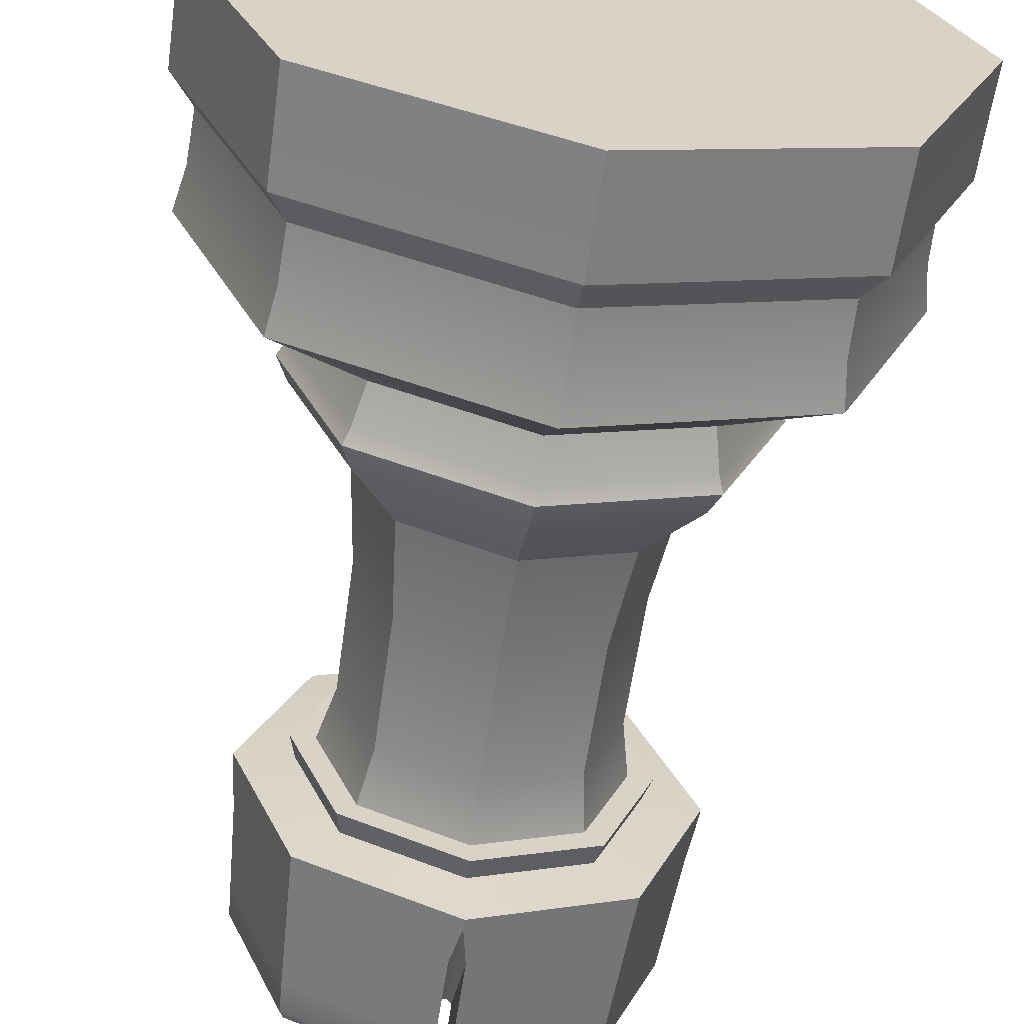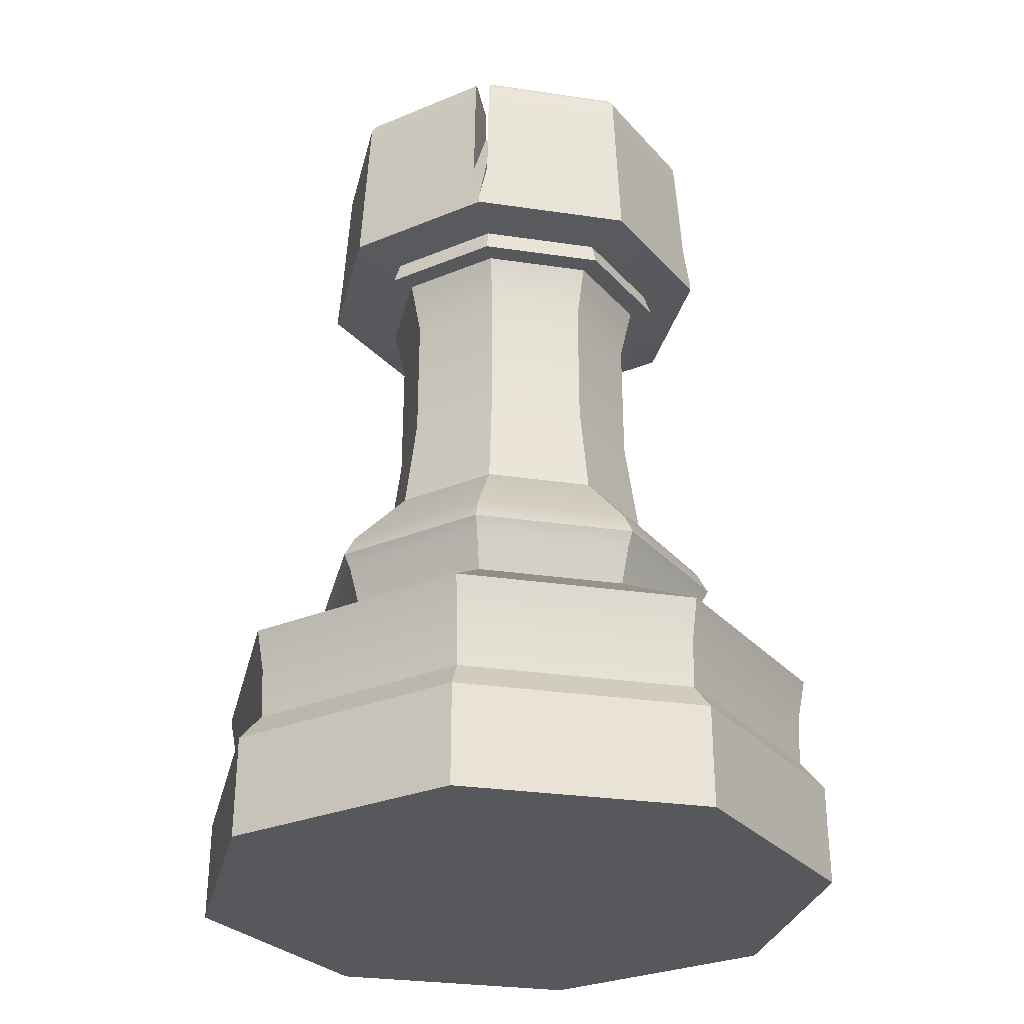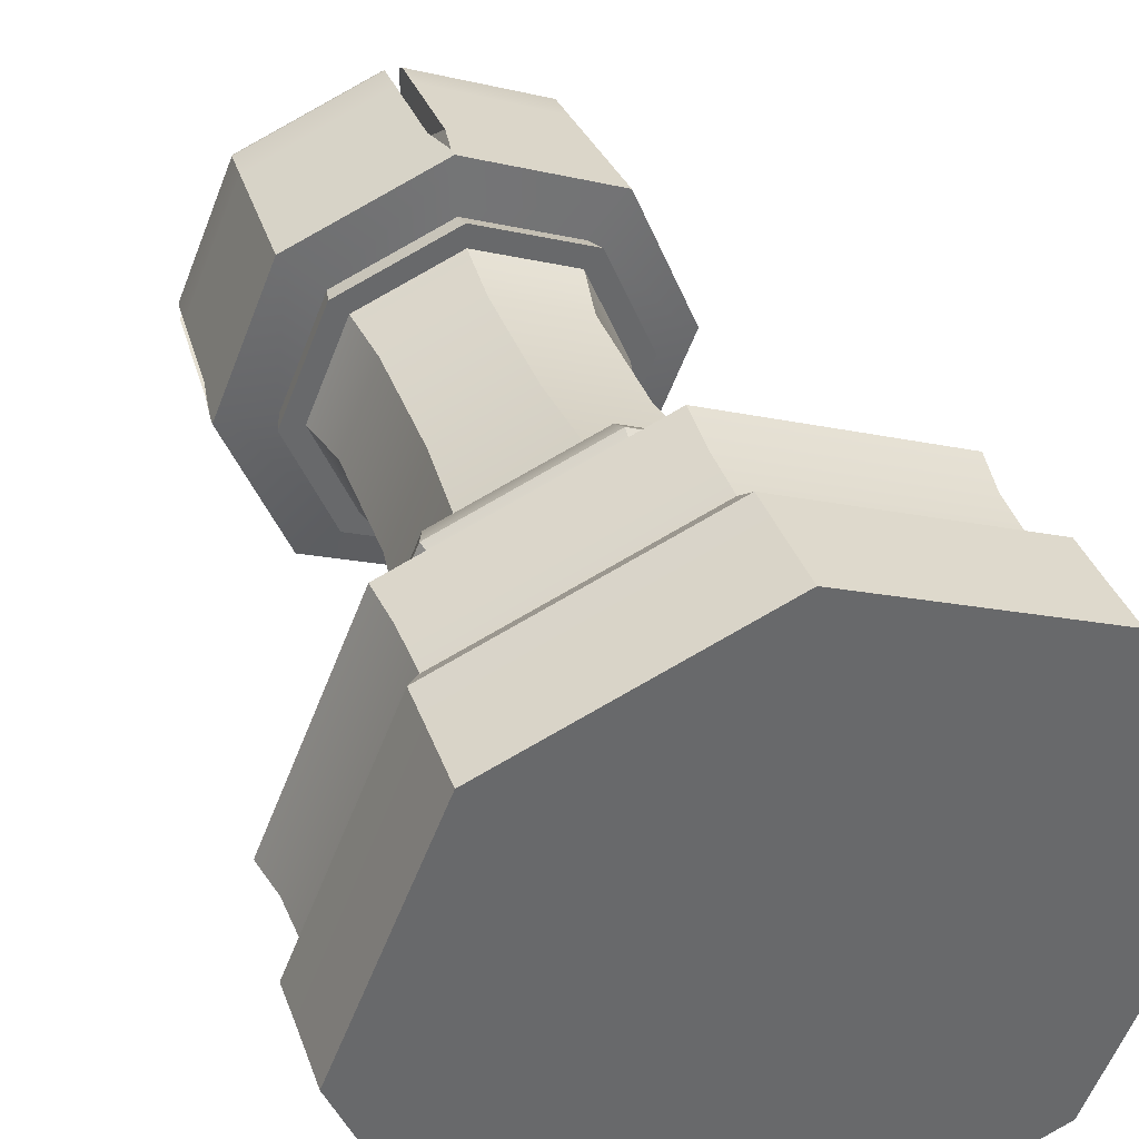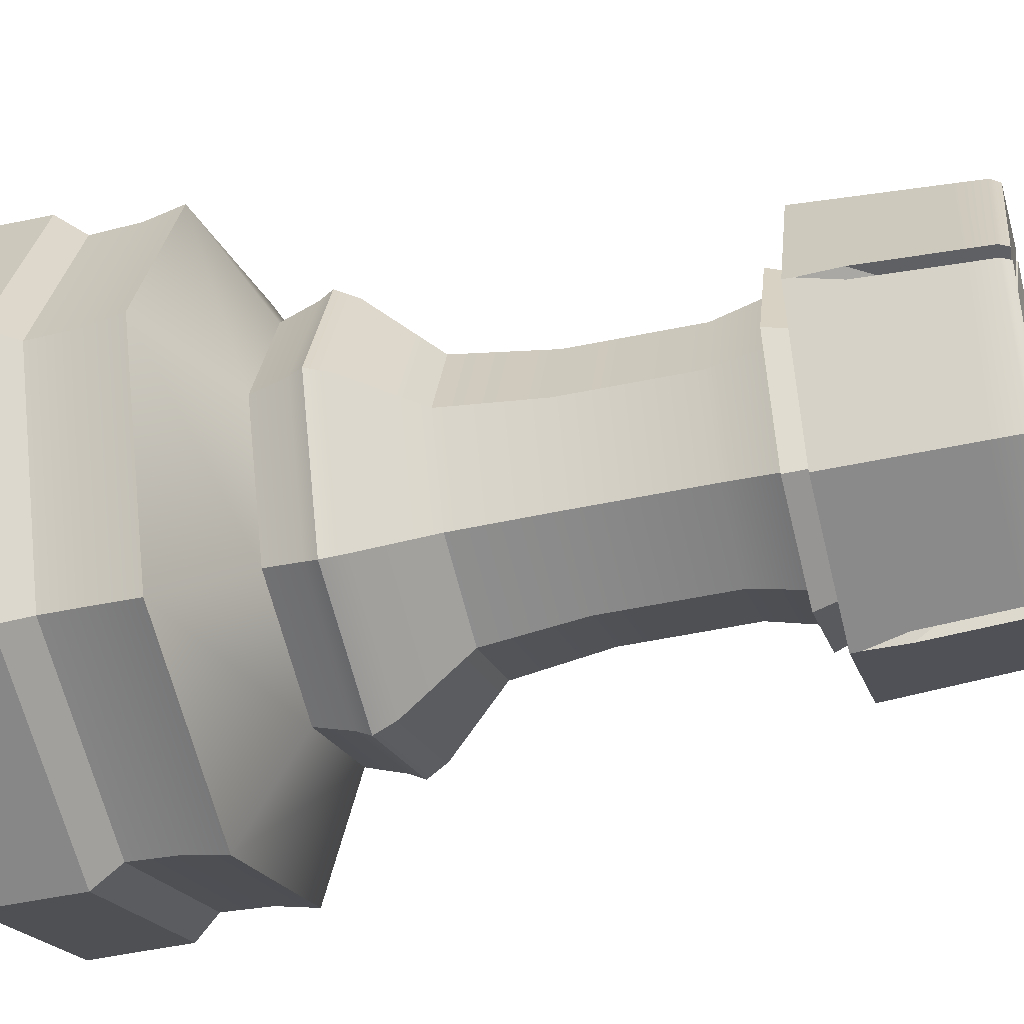
<metadata>
{"format":"obj","ext":"obj","renderer":"f3d","projection":"perspective","resolution":1024,"background":"white","views":[{"elev":-62.5,"azim":-8.2,"up":"+Z"},{"elev":-28.4,"azim":9.8,"up":"+Y"},{"elev":38.4,"azim":-19.2,"up":"+Z"},{"elev":-41.3,"azim":105.1,"up":"+Z"}]}
</metadata>
<code>
g default
v -4e-06 0 0
v 1.924 13.8 -1.924
v -4e-06 13.8 -2.721
v -1.924 13.8 -1.924
v -2.721 13.8 0
v -1.924 13.8 1.924
v -4e-06 13.8 2.721
v 1.924 13.8 1.924
v 2.721 13.8 0
v 1.935 11.08 -1.935
v -4e-06 11.08 -2.737
v -1.935 11.08 -1.935
v -2.737 11.08 0
v -1.935 11.08 1.935
v -4e-06 11.08 2.737
v 1.935 11.08 1.935
v 2.737 11.08 0
v 2.138 9.003 -2.138
v -4e-06 9.003 -3.023
v -2.138 9.003 -2.138
v -3.023 9.003 0
v -2.138 9.003 2.138
v -4e-06 9.003 3.023
v 2.138 9.003 2.138
v 3.023 9.003 0
v 3.056 7.611 -3.056
v -4e-06 7.611 -4.322
v -3.056 7.611 -3.056
v -4.322 7.611 0
v -3.056 7.611 3.056
v -4e-06 7.611 4.322
v 3.056 7.611 3.056
v 4.322 7.611 0
v 3.237 7.139 -3.237
v -4e-06 7.139 -4.578
v -3.237 7.139 -3.237
v -4.578 7.139 0
v -3.237 7.139 3.237
v -4e-06 7.139 4.578
v 3.237 7.139 3.237
v 4.578 7.139 0
v 3.124 6.837 -3.124
v -4e-06 6.837 -4.419
v -3.124 6.837 -3.124
v -4.419 6.837 0
v -3.124 6.837 3.124
v -4e-06 6.837 4.419
v 3.124 6.837 3.124
v 4.419 6.837 0
v 2.947 6.029 -2.947
v -4e-06 6.029 -4.168
v -2.947 6.029 -2.947
v -4.168 6.029 0
v -2.947 6.029 2.947
v -4e-06 6.029 4.168
v 2.947 6.029 2.947
v 4.168 6.029 0
v 4.688 4.695 -4.688
v -4e-06 4.695 -6.63
v -4.688 4.695 -4.688
v -6.63 4.695 0
v -4.688 4.695 4.688
v -4e-06 4.695 6.63
v 4.688 4.695 4.688
v 6.63 4.695 0
v 4.57 3.819 -4.57
v -4e-06 3.819 -6.463
v -4.57 3.819 -4.57
v -6.463 3.819 0
v -4.57 3.819 4.57
v -4e-06 3.819 6.463
v 4.57 3.819 4.57
v 6.463 3.819 0
v 4.896 2.16 -4.896
v -4e-06 2.16 -6.924
v -4.896 2.16 -4.896
v -6.924 2.16 0
v -4.896 2.16 4.896
v -4e-06 2.16 6.924
v 4.896 2.16 4.896
v 6.924 2.16 0
v 4.901 1.111 -4.901
v -4e-06 1.111 -6.931
v -4.901 1.111 -4.901
v -6.931 1.111 0
v -4.901 1.111 4.901
v -4e-06 1.111 6.931
v 4.901 1.111 4.901
v 6.931 1.111 0
v 3.021 19.09 -3.021
v -3.021 19.09 -3.021
v -3.021 19.09 3.021
v 3.021 19.09 3.021
v 4.307 0 -4.307
v -4e-06 0 -6.091
v -4.307 0 -4.307
v -6.091 0 0
v -4.307 0 4.307
v -4e-06 0 6.091
v 4.307 0 4.307
v 6.091 0 0
v 2.393 15.42 -2.393
v 2.354 15.42 -2.354
v 2.365 15.37 -2.365
v 3.345 15.37 0
v 3.33 15.42 0
v 3.384 15.42 0
v 2.365 15.37 2.365
v 2.354 15.42 2.354
v 2.393 15.42 2.393
v -4e-06 15.37 3.345
v -4e-06 15.42 3.33
v -4e-06 15.42 3.384
v -2.365 15.37 2.365
v -2.354 15.42 2.354
v -2.393 15.42 2.393
v -3.345 15.37 0
v -3.33 15.42 0
v -3.384 15.42 0
v -2.365 15.37 -2.365
v -2.354 15.42 -2.354
v -2.393 15.42 -2.393
v -4e-06 15.37 -3.345
v -4e-06 15.42 -3.33
v -4e-06 15.42 -3.384
v 2.146 14.94 -2.146
v 2.11 14.94 -2.11
v 2.103 14.89 -2.103
v -4e-06 14.94 -3.034
v -4e-06 14.94 -2.984
v -4e-06 14.89 -2.974
v -2.146 14.94 -2.146
v -2.11 14.94 -2.11
v -2.103 14.89 -2.103
v -3.034 14.94 0
v -2.984 14.94 0
v -2.974 14.89 0
v -2.146 14.94 2.146
v -2.11 14.94 2.11
v -2.103 14.89 2.103
v -4e-06 14.94 3.034
v -4e-06 14.94 2.984
v -4e-06 14.89 2.974
v 2.146 14.94 2.146
v 2.11 14.94 2.11
v 2.103 14.89 2.103
v 3.034 14.94 0
v 2.984 14.94 0
v 2.974 14.89 0
v 4.545 2.829 -4.545
v 4.543 2.754 -4.543
v 4.579 2.695 -4.579
v -4e-06 2.829 -6.428
v -4e-06 2.754 -6.425
v -4e-06 2.695 -6.475
v -4.545 2.829 -4.545
v -4.543 2.754 -4.543
v -4.579 2.695 -4.579
v -6.428 2.829 0
v -6.425 2.754 0
v -6.475 2.695 0
v -4.545 2.829 4.545
v -4.543 2.754 4.543
v -4.579 2.695 4.579
v -4e-06 2.829 6.428
v -4e-06 2.754 6.425
v -4e-06 2.695 6.475
v 4.545 2.829 4.545
v 4.543 2.754 4.543
v 4.579 2.695 4.579
v 6.428 2.829 0
v 6.425 2.754 0
v 6.475 2.695 0
v -4e-06 18.28 -2e-06
v 2.235 19.18 -2.235
v -2.235 19.18 -2.235
v -2.235 19.18 2.235
v 2.235 19.18 2.235
v -4e-06 18.39 -2.976
v 2.104 18.39 -2.104
v 2.188 18.43 -2.188
v 2.223 18.54 -2.223
v -2.104 18.39 -2.104
v -2.188 18.43 -2.188
v -2.223 18.54 -2.223
v -2.976 18.39 -1e-06
v -2.104 18.39 2.104
v -2.188 18.43 2.188
v -2.223 18.54 2.223
v -4e-06 18.39 2.976
v 2.104 18.39 2.104
v 2.188 18.43 2.188
v 2.223 18.54 2.223
v 2.976 18.39 -1e-06
v 2.94 19.28 -2.94
v -2.94 19.28 -2.94
v -2.94 19.28 2.94
v 2.94 19.28 2.94
v 3.135 16.56 -3.135
v -3.135 16.56 -3.135
v -3.135 16.56 3.135
v 3.135 16.56 3.135
v 3.174 15.71 -3.174
v 3.183 15.5 -3.183
v 3.025 15.48 -3.025
v -4e-06 15.48 -4.278
v -4e-06 15.5 -4.501
v -4e-06 15.71 -4.488
v -3.025 15.48 -3.025
v -3.183 15.5 -3.183
v -3.174 15.71 -3.174
v -4.278 15.48 0
v -4.501 15.5 0
v -4.488 15.71 0
v -3.025 15.48 3.025
v -3.183 15.5 3.183
v -3.174 15.71 3.174
v -4e-06 15.48 4.278
v -4e-06 15.5 4.501
v -4e-06 15.71 4.488
v 3.025 15.48 3.025
v 3.183 15.5 3.183
v 3.174 15.71 3.174
v 4.278 15.48 0
v 4.501 15.5 0
v 4.488 15.71 0
v 2.447 15.02 -2.447
v 2.466 14.94 -2.466
v 2.402 14.94 -2.402
v -4e-06 15.02 -3.461
v -4e-06 14.94 -3.487
v -4e-06 14.94 -3.396
v -2.447 15.02 -2.447
v -2.466 14.94 -2.466
v -2.402 14.94 -2.402
v -3.461 15.02 0
v -3.487 14.94 0
v -3.396 14.94 0
v -2.447 15.02 2.447
v -2.466 14.94 2.466
v -2.402 14.94 2.402
v -4e-06 15.02 3.461
v -4e-06 14.94 3.487
v -4e-06 14.94 3.396
v 2.447 15.02 2.447
v 2.466 14.94 2.466
v 2.402 14.94 2.402
v 3.461 15.02 0
v 3.487 14.94 0
v 3.396 14.94 0
v 4.206 19.09 0.1604
v 4.206 19.09 -0.1604
v 4.367 16.56 -0.1604
v 4.367 16.56 0.1604
v -0.1604 19.09 4.206
v 0.1604 19.09 4.206
v 0.1604 16.56 4.367
v -0.1604 16.56 4.367
v -4.206 19.09 -0.1604
v -4.206 19.09 0.1604
v -4.367 16.56 0.1604
v -4.367 16.56 -0.1604
v 0.1604 19.09 -4.206
v -0.1604 19.09 -4.206
v -0.1604 16.56 -4.367
v 0.1604 16.56 -4.367
v 3.109 19.18 -0.127
v 3.109 19.18 0.127
v -0.127 19.18 -3.109
v 0.127 19.18 -3.109
v -3.109 19.18 0.127
v -3.109 19.18 -0.127
v 0.127 19.18 3.109
v -0.127 19.18 3.109
v 0.127 18.43 -3.042
v -0.127 18.43 -3.042
v -0.127 18.55 -3.091
v 0.127 18.54 -3.091
v -3.042 18.43 0.127
v -3.042 18.43 -0.127
v -3.091 18.55 0.127
v -3.091 18.54 -0.127
v 0.127 18.43 3.042
v -0.127 18.43 3.042
v 0.127 18.55 3.091
v -0.127 18.54 3.091
v 3.042 18.43 -0.127
v 3.042 18.43 0.127
v 3.091 18.55 -0.127
v 3.091 18.54 0.127
v 4.092 19.28 0.1604
v 4.092 19.28 -0.1604
v 0.1604 19.28 -4.092
v -0.1604 19.28 -4.092
v -4.092 19.28 -0.1604
v -4.092 19.28 0.1604
v -0.1604 19.28 4.092
v 0.1604 19.28 4.092
v 3.091 19.03 -0.127
v 2.223 19.03 -2.223
v 0.127 19.03 -3.091
v -0.127 19.03 -3.091
v -2.223 19.03 -2.223
v -3.091 19.03 -0.127
v -3.091 19.03 0.127
v -2.223 19.03 2.223
v -0.127 19.03 3.091
v 0.127 19.03 3.091
v 2.223 19.03 2.223
v 3.091 19.03 0.127
v 4.244 18.49 -0.1604
v 4.245 18.48 0.1604
v 0.1604 18.49 4.244
v -0.1604 18.48 4.245
v -4.244 18.49 0.1604
v -4.245 18.48 -0.1604
v -0.1604 18.49 -4.244
v 0.1604 18.48 -4.245
v 3.051 18.42 3.051
v 3.051 18.42 -3.051
v -3.051 18.42 -3.051
v -3.051 18.42 3.051
v 4.863 0 -4.863
v 4.912 0 -4.912
v 4.911 0.06412 -4.911
v -4e-06 0 -6.877
v -4e-06 0 -6.946
v -4e-06 0.06412 -6.945
v 6.877 0 0
v 6.946 0 0
v 6.945 0.06412 0
v -4.863 0 -4.863
v -4.912 0 -4.912
v -4.911 0.06412 -4.911
v -6.877 0 0
v -6.946 0 0
v -6.945 0.06412 0
v -4.863 0 4.863
v -4.912 0 4.912
v -4.911 0.06412 4.911
v -4e-06 0 6.877
v -4e-06 0 6.946
v -4e-06 0.06412 6.945
v 4.863 0 4.863
v 4.912 0 4.912
v 4.911 0.06412 4.911
g Rook
f 10 11 3 2
f 11 12 4 3
f 12 13 5 4
f 13 14 6 5
f 14 15 7 6
f 15 16 8 7
f 16 17 9 8
f 17 10 2 9
f 18 19 11 10
f 19 20 12 11
f 20 21 13 12
f 21 22 14 13
f 22 23 15 14
f 23 24 16 15
f 24 25 17 16
f 25 18 10 17
f 26 27 19 18
f 27 28 20 19
f 28 29 21 20
f 29 30 22 21
f 30 31 23 22
f 31 32 24 23
f 32 33 25 24
f 33 26 18 25
f 34 35 27 26
f 35 36 28 27
f 36 37 29 28
f 37 38 30 29
f 38 39 31 30
f 39 40 32 31
f 40 41 33 32
f 41 34 26 33
f 42 43 35 34
f 43 44 36 35
f 44 45 37 36
f 45 46 38 37
f 46 47 39 38
f 47 48 40 39
f 48 49 41 40
f 49 42 34 41
f 50 51 43 42
f 51 52 44 43
f 52 53 45 44
f 53 54 46 45
f 54 55 47 46
f 55 56 48 47
f 56 57 49 48
f 57 50 42 49
f 58 59 51 50
f 59 60 52 51
f 60 61 53 52
f 61 62 54 53
f 62 63 55 54
f 63 64 56 55
f 64 65 57 56
f 65 58 50 57
f 66 67 59 58
f 67 68 60 59
f 68 69 61 60
f 69 70 62 61
f 70 71 63 62
f 71 72 64 63
f 72 73 65 64
f 73 66 58 65
f 82 83 75 74
f 83 84 76 75
f 84 85 77 76
f 85 86 78 77
f 86 87 79 78
f 87 88 80 79
f 88 89 81 80
f 89 82 74 81
f 95 94 1 96
f 97 96 1 98
f 99 98 1 100
f 101 100 1 94
f 101 94 323 329
f 104 103 106 105
f 103 102 107 106
f 105 106 109 108
f 106 107 110 109
f 108 109 112 111
f 109 110 113 112
f 111 112 115 114
f 112 113 116 115
f 114 115 118 117
f 115 116 119 118
f 117 118 121 120
f 118 119 122 121
f 120 121 124 123
f 121 122 125 124
f 102 103 124 125
f 103 104 123 124
f 2 3 131 128
f 3 4 134 131
f 4 5 137 134
f 5 6 140 137
f 6 7 143 140
f 7 8 146 143
f 8 9 149 146
f 9 2 128 149
f 126 127 130 129
f 127 128 131 130
f 129 130 133 132
f 130 131 134 133
f 132 133 136 135
f 133 134 137 136
f 135 136 139 138
f 136 137 140 139
f 138 139 142 141
f 139 140 143 142
f 141 142 145 144
f 142 143 146 145
f 144 145 148 147
f 145 146 149 148
f 128 127 148 149
f 127 126 147 148
f 150 153 67 66
f 153 156 68 67
f 156 159 69 68
f 159 162 70 69
f 162 165 71 70
f 165 168 72 71
f 168 171 73 72
f 171 150 66 73
f 74 75 155 152
f 75 76 158 155
f 76 77 161 158
f 77 78 164 161
f 78 79 167 164
f 79 80 170 167
f 80 81 173 170
f 81 74 152 173
f 150 151 154 153
f 151 152 155 154
f 153 154 157 156
f 154 155 158 157
f 156 157 160 159
f 157 158 161 160
f 159 160 163 162
f 160 161 164 163
f 162 163 166 165
f 163 164 167 166
f 165 166 169 168
f 166 167 170 169
f 168 169 172 171
f 169 170 173 172
f 152 151 172 173
f 151 150 171 172
f 174 180 179 183
f 174 183 186 187
f 174 187 190 191
f 174 191 194 180
f 179 276 184 183
f 183 184 280 186
f 186 279 188 187
f 187 188 284 190
f 190 283 192 191
f 191 192 288 194
f 181 180 194 287
f 205 204 225 224
f 204 203 226 225
f 107 102 205 224
f 110 107 224 221
f 113 110 221 218
f 119 116 215 212
f 122 119 212 209
f 125 122 209 206
f 102 125 206 205
f 218 215 116 113
f 203 208 266 199
f 208 211 200 265
f 211 214 262 200
f 214 217 201 261
f 217 220 258 201
f 220 223 202 257
f 223 226 254 202
f 226 203 199 253
f 203 204 207 208
f 204 205 206 207
f 208 207 210 211
f 207 206 209 210
f 211 210 213 214
f 210 209 212 213
f 214 213 216 217
f 213 212 215 216
f 217 216 219 220
f 216 215 218 219
f 220 219 222 223
f 219 218 221 222
f 223 222 225 226
f 222 221 224 225
f 227 230 123 104
f 230 233 120 123
f 233 236 117 120
f 236 239 114 117
f 239 242 111 114
f 242 245 108 111
f 245 248 105 108
f 248 227 104 105
f 126 129 232 229
f 129 132 235 232
f 132 135 238 235
f 135 138 241 238
f 138 141 244 241
f 141 144 247 244
f 144 147 250 247
f 147 126 229 250
f 227 228 231 230
f 228 229 232 231
f 230 231 234 233
f 231 232 235 234
f 233 234 237 236
f 234 235 238 237
f 236 237 240 239
f 237 238 241 240
f 239 240 243 242
f 240 241 244 243
f 242 243 246 245
f 243 244 247 246
f 245 246 249 248
f 246 247 250 249
f 229 228 249 250
f 228 227 248 249
f 275 179 180 181
f 320 318 263 90
f 264 317 321 91
f 321 316 259 91
f 260 315 322 92
f 322 314 255 92
f 256 313 319 93
f 319 312 251 93
f 252 311 320 90
f 300 301 278 182
f 302 303 185 277
f 303 304 282 185
f 305 306 189 281
f 306 307 286 189
f 308 309 193 285
f 309 310 290 193
f 299 300 182 289
f 276 277 185 184
f 278 275 181 182
f 184 185 282 280
f 279 281 189 188
f 188 189 286 284
f 283 285 193 192
f 192 193 290 288
f 182 181 287 289
f 90 263 293 195
f 264 91 196 294
f 91 259 295 196
f 260 92 197 296
f 92 255 297 197
f 256 93 198 298
f 93 251 291 198
f 252 90 195 292
f 175 195 293 270
f 269 294 196 176
f 176 196 295 272
f 271 296 197 177
f 177 197 297 274
f 273 298 198 178
f 178 198 291 268
f 195 175 267 292
f 194 226 253 287
f 285 313 256 308
f 281 315 260 305
f 258 220 190 284
f 262 214 186 280
f 266 208 179 275
f 254 226 194 288
f 310 268 291 251
f 289 311 252 299
f 190 220 257 283
f 258 284 286 314
f 186 214 261 279
f 262 280 282 316
f 179 208 265 276
f 301 270 293 263
f 254 288 290 312
f 266 275 278 318
f 277 317 264 302
f 267 299 252 292
f 300 299 267 175
f 301 300 175 270
f 269 302 264 294
f 303 302 269 176
f 304 303 176 272
f 304 272 295 259
f 271 305 260 296
f 306 305 271 177
f 307 306 177 274
f 307 274 297 255
f 273 308 256 298
f 309 308 273 178
f 310 309 178 268
f 287 253 311 289
f 312 290 310 251
f 283 257 313 285
f 314 286 307 255
f 279 261 315 281
f 316 282 304 259
f 276 265 317 277
f 318 278 301 263
f 319 313 257 202
f 202 254 312 319
f 320 311 253 199
f 199 266 318 320
f 321 317 265 200
f 200 262 316 321
f 322 315 261 201
f 201 258 314 322
f 325 328 83 82
f 328 334 84 83
f 334 337 85 84
f 337 340 86 85
f 340 343 87 86
f 343 346 88 87
f 346 331 89 88
f 331 325 82 89
f 95 326 323 94
f 96 332 326 95
f 97 335 332 96
f 98 338 335 97
f 99 341 338 98
f 100 344 341 99
f 101 329 344 100
f 323 324 330 329
f 324 325 331 330
f 325 324 327 328
f 324 323 326 327
f 329 330 345 344
f 330 331 346 345
f 328 327 333 334
f 327 326 332 333
f 334 333 336 337
f 333 332 335 336
f 337 336 339 340
f 336 335 338 339
f 340 339 342 343
f 339 338 341 342
f 343 342 345 346
f 342 341 344 345

</code>
